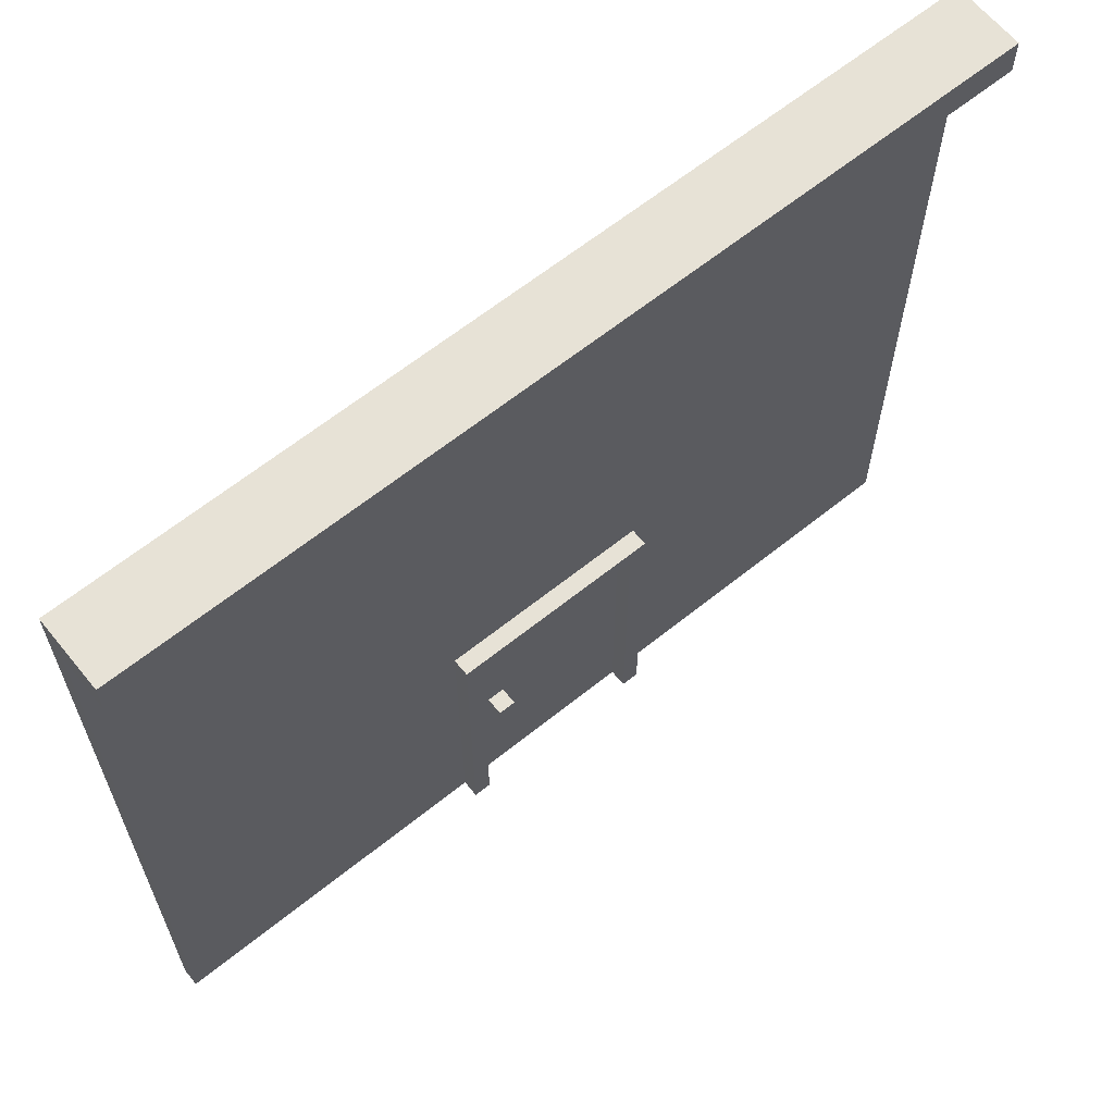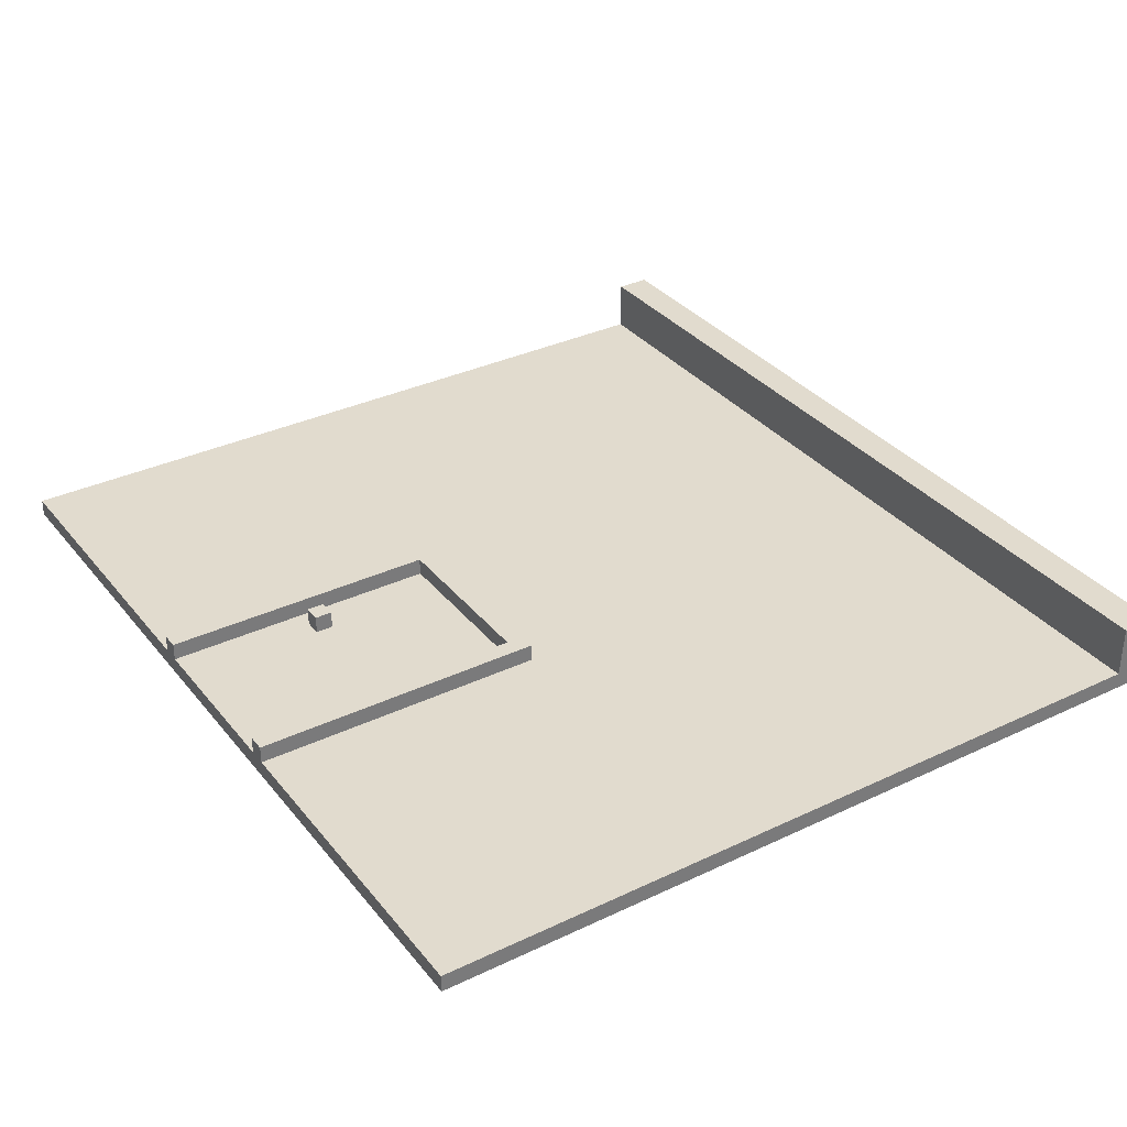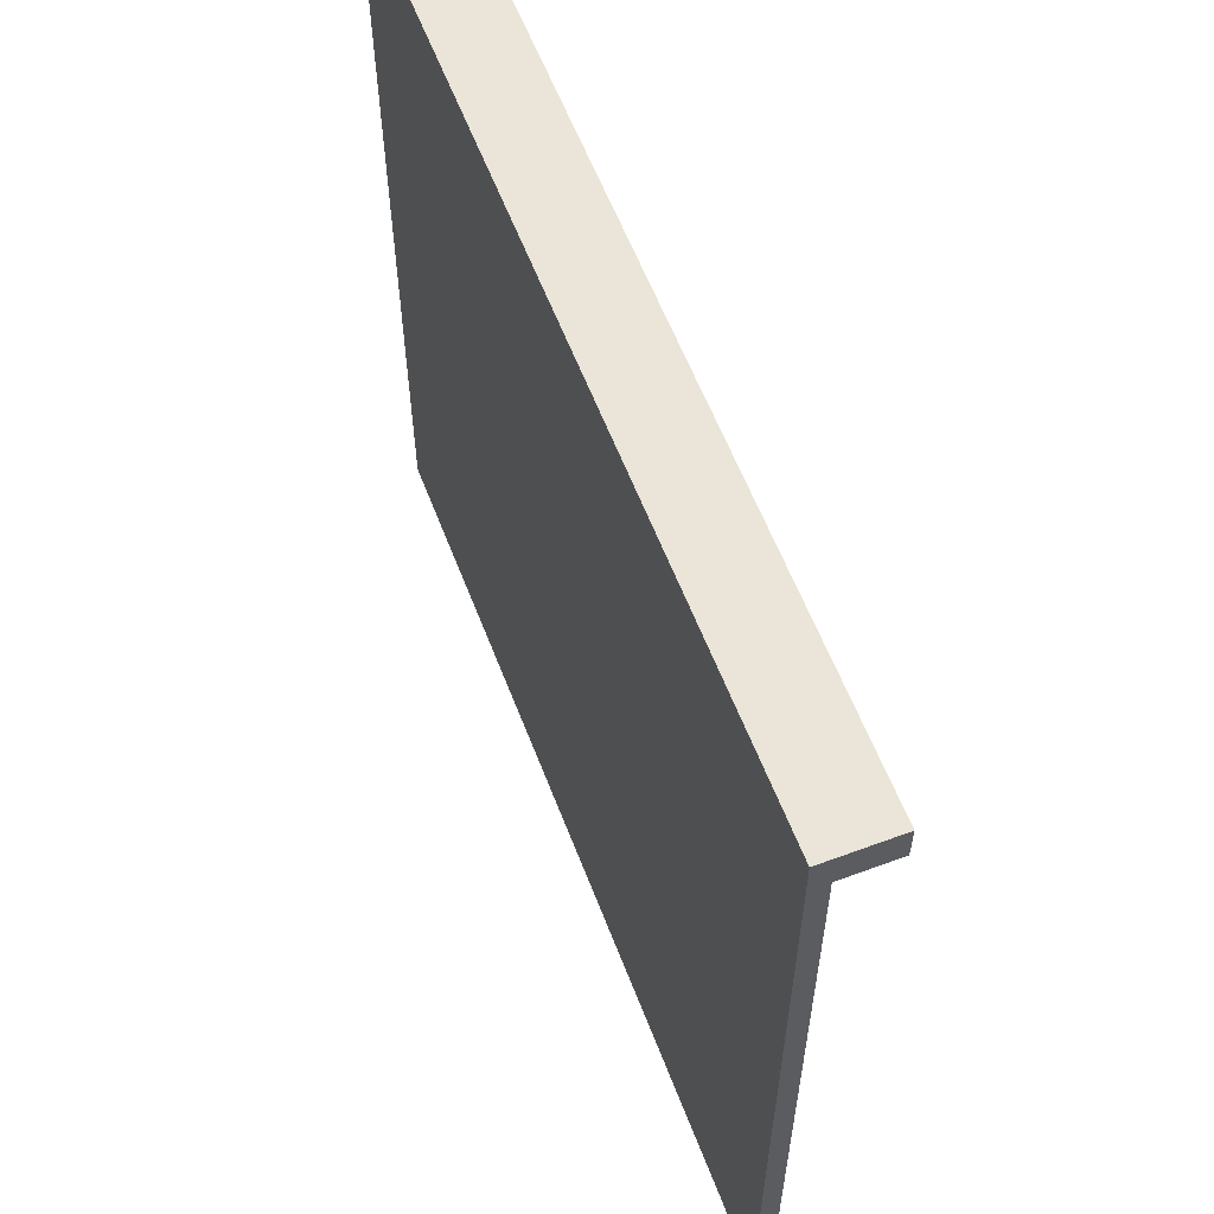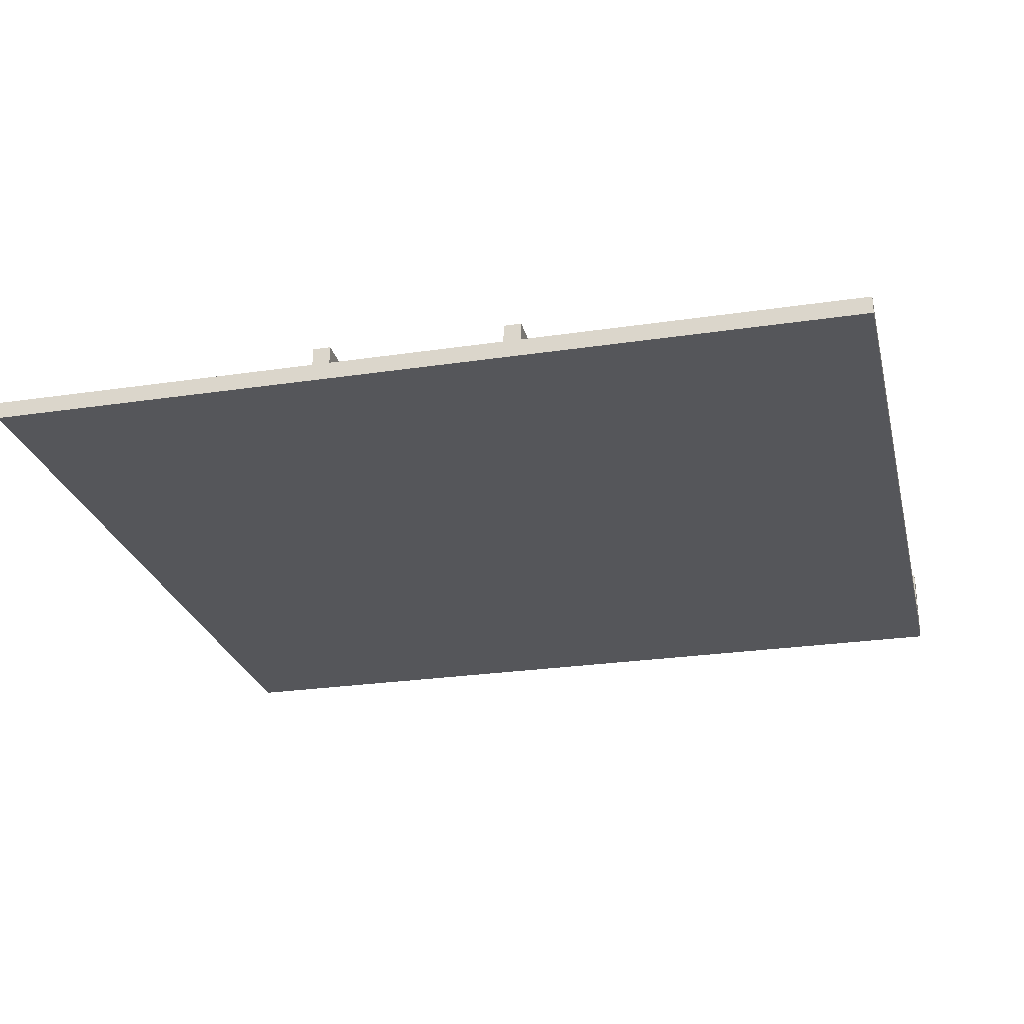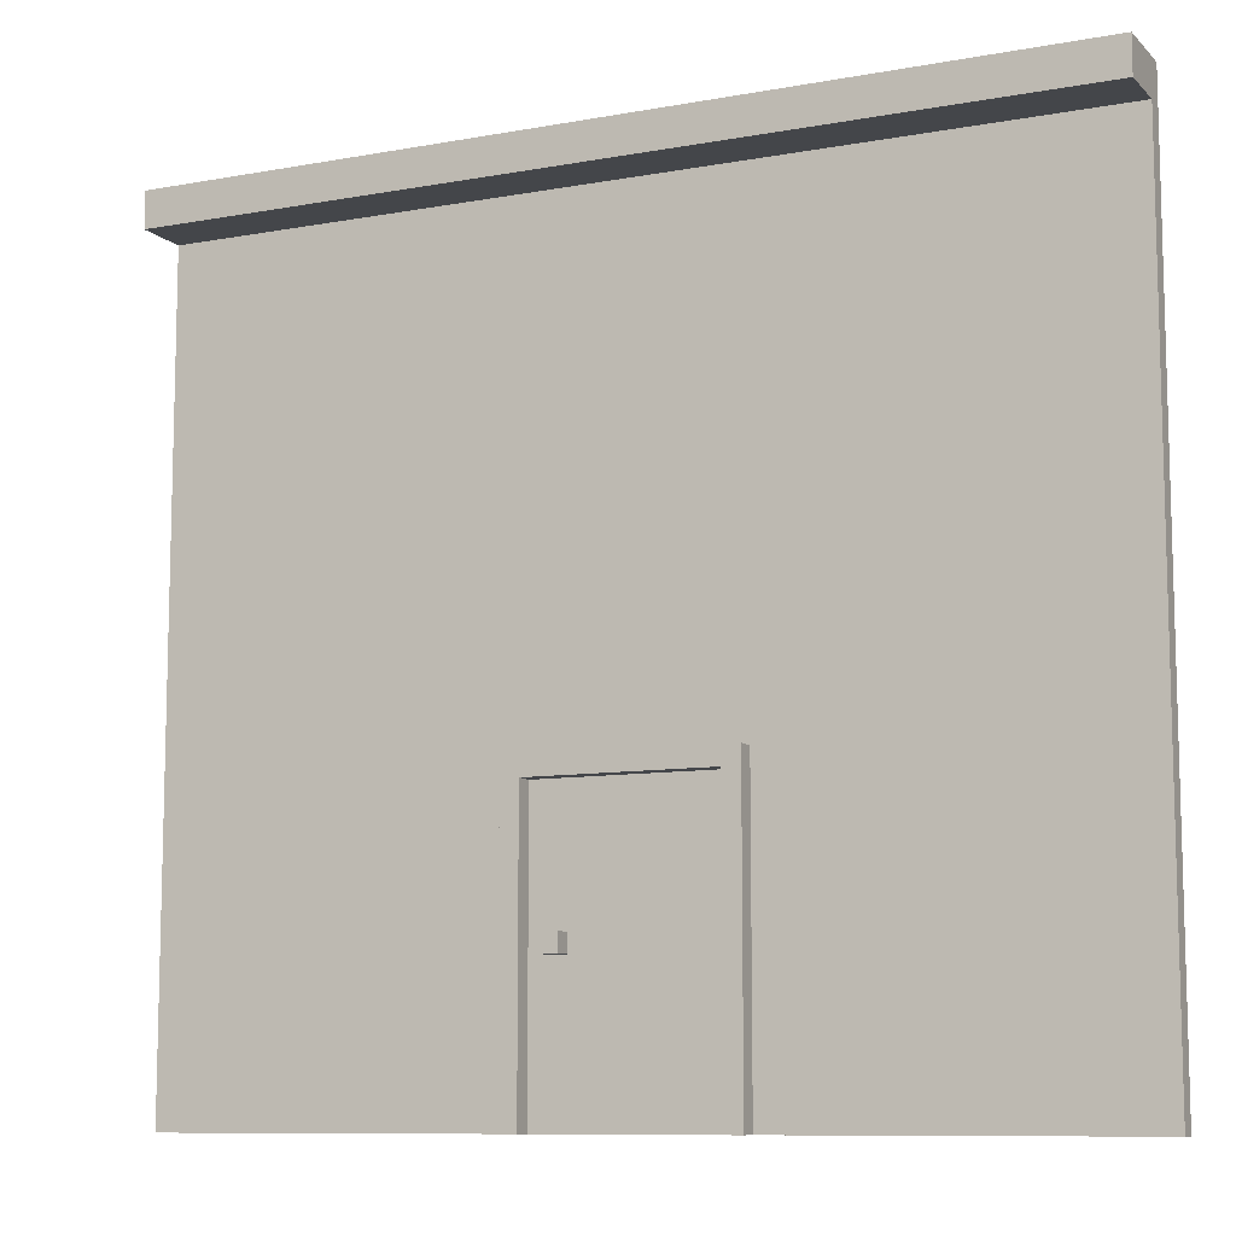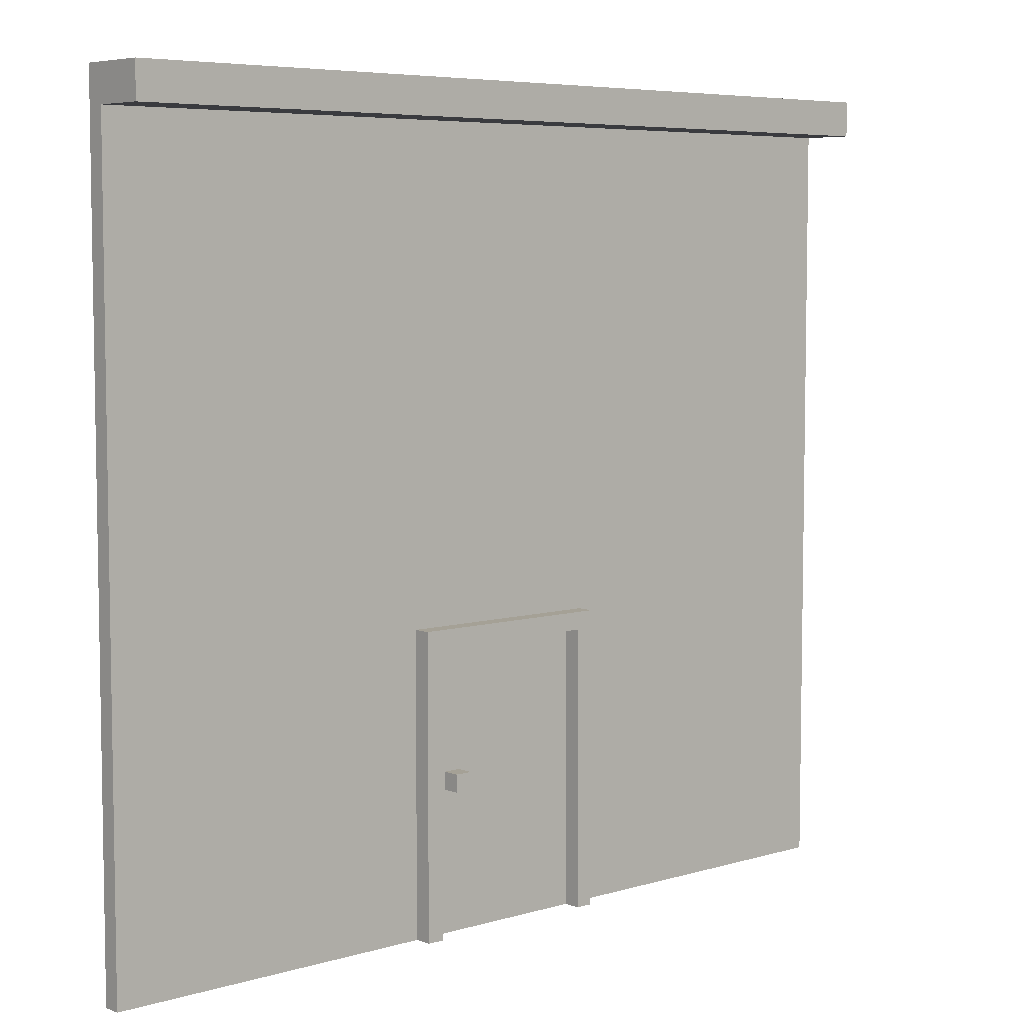
<metadata>
{"format":"obj","ext":"obj","renderer":"f3d","projection":"perspective","resolution":1024,"background":"white","views":[{"elev":63.5,"azim":-39.1,"up":"+Y"},{"elev":33.9,"azim":57.2,"up":"+Z"},{"elev":59.5,"azim":-110.9,"up":"+Y"},{"elev":-25.8,"azim":13.4,"up":"+Z"},{"elev":-9.6,"azim":25.5,"up":"+Y"},{"elev":6.1,"azim":-41.6,"up":"+Y"}]}
</metadata>
<code>
g Walls-1
v -25 2 -24
v -25 2 -25
v -25 46 -21
v -25 46 -24
v -25 46 -25
v -25 48 -21
v -25 48 -25
v -6 2 -23
v -6 2 -24
v -6 19 -23
v -6 19 -24
v -4 10 -23
v -4 10 -24
v -4 11 -23
v -4 11 -24
v 5 2 -23
v 5 2 -24
v 5 18 -23
v 5 18 -24
v -5 2 -23
v -5 2 -24
v -5 18 -23
v -5 18 -24
v -3 10 -23
v -3 10 -24
v -3 11 -23
v -3 11 -24
v 6 2 -23
v 6 2 -24
v 6 19 -23
v 6 19 -24
v 25 2 -24
v 25 2 -25
v 25 46 -21
v 25 46 -24
v 25 46 -25
v 25 48 -21
v 25 48 -25
v -25 46 -21
v -25 48 -21
v 25 46 -21
v 25 48 -21
v -6 2 -23
v -6 19 -23
v -5 2 -23
v -5 18 -23
v -4 10 -23
v -4 11 -23
v -3 10 -23
v -3 11 -23
v 5 2 -23
v 5 18 -23
v 6 2 -23
v 6 19 -23
v -25 2 -24
v -25 46 -24
v -24 4 -24
v -24 9 -24
v -24 12 -24
v -24 18 -24
v -24 21 -24
v -24 32 -24
v -24 35 -24
v -24 37 -24
v -24 39 -24
v -24 40 -24
v -24 44 -24
v -24 46 -24
v -23 2 -24
v -23 4 -24
v -23 6 -24
v -23 9 -24
v -23 12 -24
v -23 18 -24
v -23 21 -24
v -23 30 -24
v -23 32 -24
v -23 34 -24
v -23 35 -24
v -23 37 -24
v -23 39 -24
v -23 42 -24
v -23 44 -24
v -22 6 -24
v -22 9 -24
v -22 10 -24
v -22 13 -24
v -22 24 -24
v -22 26 -24
v -22 30 -24
v -22 32 -24
v -22 34 -24
v -22 37 -24
v -22 39 -24
v -22 40 -24
v -22 42 -24
v -21 10 -24
v -21 13 -24
v -21 16 -24
v -21 24 -24
v -21 26 -24
v -21 28 -24
v -21 32 -24
v -21 34 -24
v -21 39 -24
v -21 40 -24
v -20 13 -24
v -20 16 -24
v -20 26 -24
v -20 28 -24
v -6 2 -24
v -6 19 -24
v -5 2 -24
v -5 18 -24
v -4 10 -24
v -4 11 -24
v -4 23 -24
v -4 24 -24
v -3 10 -24
v -3 11 -24
v -3 20 -24
v -3 23 -24
v -3 24 -24
v -3 25 -24
v -2 20 -24
v -2 25 -24
v -1 21 -24
v -1 23 -24
v 0 22 -24
v 0 23 -24
v 0 24 -24
v 1 20 -24
v 1 21 -24
v 1 22 -24
v 1 23 -24
v 1 24 -24
v 1 25 -24
v 2 20 -24
v 2 25 -24
v 5 2 -24
v 5 18 -24
v 6 2 -24
v 6 19 -24
v 25 2 -24
v 25 46 -24
v -25 2 -25
v -25 46 -25
v -25 48 -25
v -24 4 -25
v -24 9 -25
v -24 12 -25
v -24 18 -25
v -24 21 -25
v -24 32 -25
v -24 35 -25
v -24 37 -25
v -24 39 -25
v -24 40 -25
v -24 44 -25
v -24 46 -25
v -23 2 -25
v -23 4 -25
v -23 6 -25
v -23 9 -25
v -23 12 -25
v -23 18 -25
v -23 21 -25
v -23 30 -25
v -23 32 -25
v -23 34 -25
v -23 35 -25
v -23 37 -25
v -23 39 -25
v -23 42 -25
v -23 44 -25
v -22 6 -25
v -22 9 -25
v -22 10 -25
v -22 13 -25
v -22 24 -25
v -22 26 -25
v -22 30 -25
v -22 32 -25
v -22 34 -25
v -22 37 -25
v -22 39 -25
v -22 40 -25
v -22 42 -25
v -21 10 -25
v -21 13 -25
v -21 16 -25
v -21 24 -25
v -21 26 -25
v -21 28 -25
v -21 32 -25
v -21 34 -25
v -21 39 -25
v -21 40 -25
v -20 13 -25
v -20 16 -25
v -20 26 -25
v -20 28 -25
v -5 2 -25
v -5 18 -25
v -4 10 -25
v -4 11 -25
v -4 23 -25
v -4 24 -25
v -3 10 -25
v -3 11 -25
v -3 20 -25
v -3 23 -25
v -3 24 -25
v -3 25 -25
v -2 20 -25
v -2 25 -25
v -1 21 -25
v -1 23 -25
v 0 22 -25
v 0 23 -25
v 0 24 -25
v 1 20 -25
v 1 21 -25
v 1 22 -25
v 1 23 -25
v 1 24 -25
v 1 25 -25
v 2 20 -25
v 2 25 -25
v 5 2 -25
v 5 18 -25
v 25 2 -25
v 25 46 -25
v 25 48 -25
v -6 2 -23
v -5 2 -23
v 5 2 -23
v 6 2 -23
v -25 2 -24
v -23 2 -24
v -6 2 -24
v -5 2 -24
v 5 2 -24
v 6 2 -24
v 25 2 -24
v -25 2 -25
v -23 2 -25
v -5 2 -25
v 5 2 -25
v 25 2 -25
v -4 10 -23
v -3 10 -23
v -4 10 -24
v -3 10 -24
v -5 18 -23
v 5 18 -23
v -5 18 -24
v 5 18 -24
v -25 46 -21
v 25 46 -21
v -25 46 -24
v -24 46 -24
v 25 46 -24
v -4 11 -23
v -3 11 -23
v -4 11 -24
v -3 11 -24
v -6 19 -23
v 6 19 -23
v -6 19 -24
v 6 19 -24
v -25 48 -21
v 25 48 -21
v -25 48 -25
v 25 48 -25
f 4 2 1
f 5 2 4
f 6 4 3
f 6 5 4
f 7 5 6
f 10 9 8
f 11 9 10
f 14 13 12
f 15 13 14
f 18 17 16
f 19 17 18
f 20 21 22
f 22 21 23
f 24 25 26
f 26 25 27
f 28 29 30
f 30 29 31
f 32 33 35
f 35 33 36
f 34 35 37
f 35 36 37
f 37 36 38
f 41 40 39
f 42 40 41
f 45 44 43
f 46 44 45
f 49 48 47
f 50 48 49
f 52 44 46
f 53 52 51
f 54 44 52
f 54 52 53
f 57 56 55
f 58 56 57
f 59 56 58
f 60 56 59
f 61 56 60
f 62 56 61
f 63 56 62
f 64 56 63
f 65 56 64
f 66 56 65
f 67 56 66
f 68 56 67
f 69 57 55
f 70 58 57
f 70 57 69
f 71 58 70
f 72 59 58
f 72 58 71
f 73 60 59
f 73 59 72
f 74 61 60
f 74 60 73
f 75 62 61
f 75 61 74
f 76 62 75
f 77 63 62
f 77 62 76
f 78 63 77
f 79 64 63
f 79 63 78
f 80 65 64
f 80 64 79
f 81 66 65
f 81 65 80
f 82 67 66
f 83 68 67
f 83 67 82
f 84 71 70
f 84 72 71
f 84 70 69
f 85 73 72
f 85 72 84
f 85 74 73
f 85 76 75
f 85 75 74
f 86 76 85
f 87 76 86
f 88 76 87
f 89 76 88
f 90 77 76
f 90 76 89
f 91 78 77
f 91 77 90
f 92 79 78
f 92 78 91
f 92 80 79
f 93 81 80
f 93 80 92
f 94 66 81
f 94 81 93
f 95 82 66
f 95 66 94
f 96 83 82
f 96 82 95
f 97 85 84
f 97 86 85
f 97 87 86
f 98 88 87
f 98 87 97
f 99 88 98
f 100 89 88
f 100 88 99
f 101 90 89
f 101 89 100
f 101 91 90
f 102 91 101
f 103 92 91
f 103 91 102
f 104 93 92
f 104 92 103
f 104 94 93
f 105 95 94
f 105 94 104
f 106 96 95
f 106 95 105
f 107 99 98
f 107 98 97
f 108 100 99
f 108 99 107
f 108 101 100
f 109 102 101
f 109 101 108
f 110 104 103
f 110 102 109
f 110 106 105
f 110 103 102
f 110 105 104
f 111 109 108
f 111 84 69
f 111 110 109
f 111 97 84
f 111 108 107
f 111 107 97
f 112 110 111
f 115 114 113
f 116 114 115
f 117 110 112
f 118 110 117
f 119 115 113
f 120 114 116
f 121 117 112
f 122 118 117
f 122 117 121
f 123 110 118
f 123 118 122
f 124 110 123
f 125 122 121
f 125 121 112
f 125 124 123
f 125 123 122
f 126 110 124
f 126 124 125
f 127 126 125
f 128 126 127
f 129 128 127
f 130 126 128
f 130 128 129
f 131 126 130
f 132 125 112
f 132 127 125
f 133 129 127
f 133 127 132
f 134 130 129
f 134 129 133
f 135 131 130
f 135 130 134
f 136 126 131
f 136 131 135
f 137 110 126
f 137 126 136
f 138 135 134
f 138 136 135
f 138 137 136
f 138 133 132
f 138 132 112
f 138 134 133
f 139 110 137
f 139 137 138
f 140 119 113
f 140 120 119
f 141 114 120
f 141 120 140
f 143 138 112
f 143 139 138
f 144 143 142
f 145 68 83
f 145 143 144
f 145 106 110
f 145 139 143
f 145 83 96
f 145 96 106
f 145 110 139
f 146 147 149
f 149 147 150
f 150 147 151
f 151 147 152
f 152 147 153
f 153 147 154
f 154 147 155
f 155 147 156
f 156 147 157
f 157 147 158
f 158 147 159
f 147 148 160
f 159 147 160
f 146 149 161
f 149 150 162
f 161 149 162
f 162 150 163
f 150 151 164
f 163 150 164
f 151 152 165
f 164 151 165
f 152 153 166
f 165 152 166
f 153 154 167
f 166 153 167
f 167 154 168
f 154 155 169
f 168 154 169
f 169 155 170
f 155 156 171
f 170 155 171
f 156 157 172
f 171 156 172
f 157 158 173
f 172 157 173
f 158 159 174
f 159 160 175
f 174 159 175
f 162 163 176
f 163 164 176
f 161 162 176
f 164 165 177
f 176 164 177
f 165 166 177
f 167 168 177
f 166 167 177
f 177 168 178
f 178 168 179
f 179 168 180
f 180 168 181
f 168 169 182
f 181 168 182
f 169 170 183
f 182 169 183
f 170 171 184
f 183 170 184
f 171 172 184
f 172 173 185
f 184 172 185
f 173 158 186
f 185 173 186
f 158 174 187
f 186 158 187
f 174 175 188
f 187 174 188
f 176 177 189
f 177 178 189
f 178 179 189
f 179 180 190
f 189 179 190
f 190 180 191
f 180 181 192
f 191 180 192
f 181 182 193
f 192 181 193
f 182 183 193
f 193 183 194
f 183 184 195
f 194 183 195
f 184 185 196
f 195 184 196
f 185 186 196
f 186 187 197
f 196 186 197
f 187 188 198
f 197 187 198
f 190 191 199
f 189 190 199
f 191 192 200
f 199 191 200
f 192 193 200
f 193 194 201
f 200 193 201
f 194 195 202
f 201 194 202
f 195 196 202
f 197 198 202
f 196 197 202
f 200 201 203
f 161 176 203
f 201 202 203
f 176 189 203
f 189 199 203
f 199 200 203
f 203 202 204
f 203 204 205
f 205 204 206
f 204 202 207
f 207 202 208
f 203 205 209
f 205 206 209
f 206 204 210
f 209 206 210
f 204 207 211
f 207 208 212
f 211 207 212
f 208 202 213
f 212 208 213
f 213 202 214
f 211 212 215
f 204 211 215
f 213 214 215
f 212 213 215
f 214 202 216
f 215 214 216
f 215 216 217
f 217 216 218
f 217 218 219
f 218 216 220
f 219 218 220
f 220 216 221
f 204 215 222
f 215 217 222
f 217 219 223
f 222 217 223
f 219 220 224
f 223 219 224
f 220 221 225
f 224 220 225
f 221 216 226
f 225 221 226
f 216 202 227
f 226 216 227
f 224 225 228
f 225 226 228
f 226 227 228
f 222 223 228
f 204 222 228
f 223 224 228
f 227 202 229
f 228 227 229
f 203 209 230
f 209 210 230
f 204 228 231
f 230 210 231
f 228 229 231
f 210 204 231
f 230 231 232
f 202 198 233
f 232 231 233
f 160 148 233
f 231 229 233
f 175 160 233
f 229 202 233
f 188 175 233
f 198 188 233
f 233 148 234
f 241 236 235
f 242 236 241
f 243 238 237
f 244 238 243
f 246 240 239
f 247 242 241
f 247 240 246
f 247 241 240
f 248 243 242
f 248 242 247
f 249 245 244
f 249 243 248
f 249 244 243
f 250 245 249
f 253 252 251
f 254 252 253
f 257 256 255
f 258 256 257
f 261 260 259
f 262 260 261
f 263 260 262
f 264 265 266
f 266 265 267
f 268 269 270
f 270 269 271
f 272 273 274
f 274 273 275

</code>
